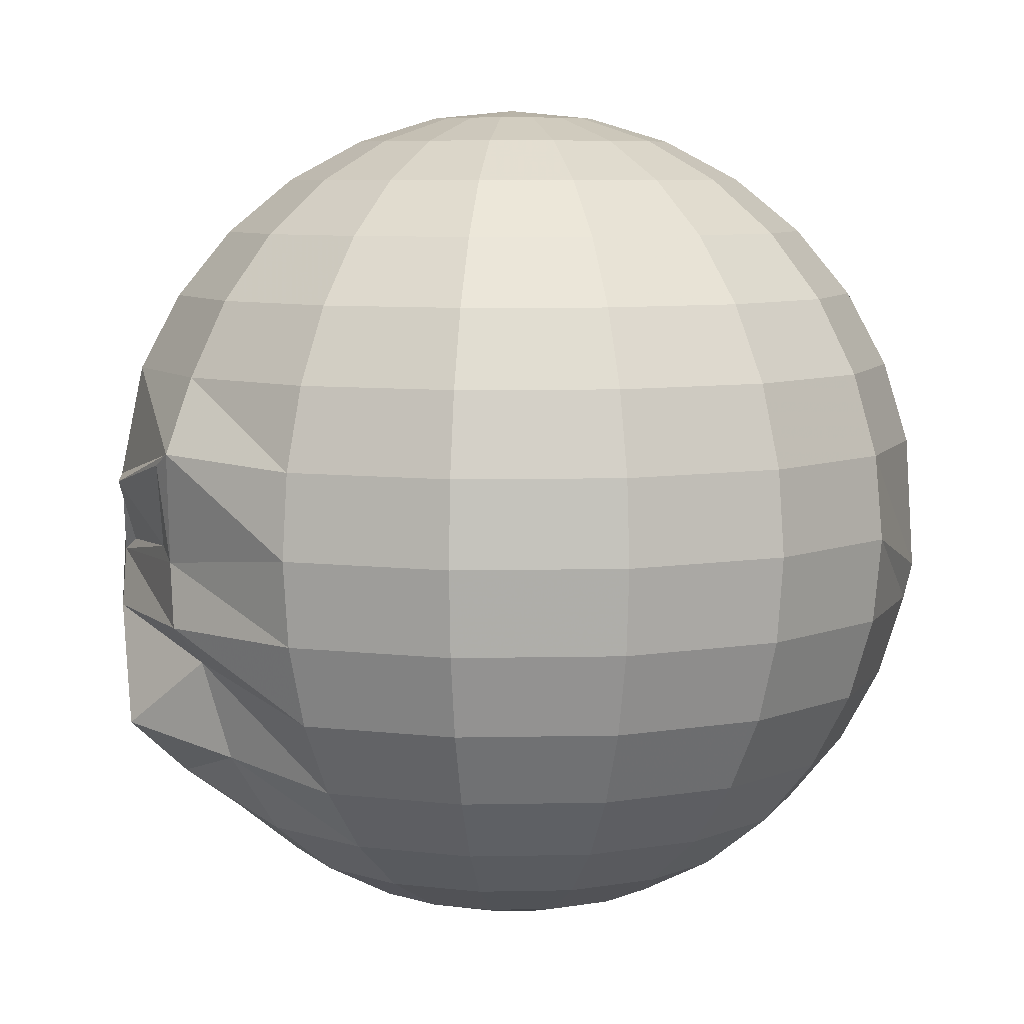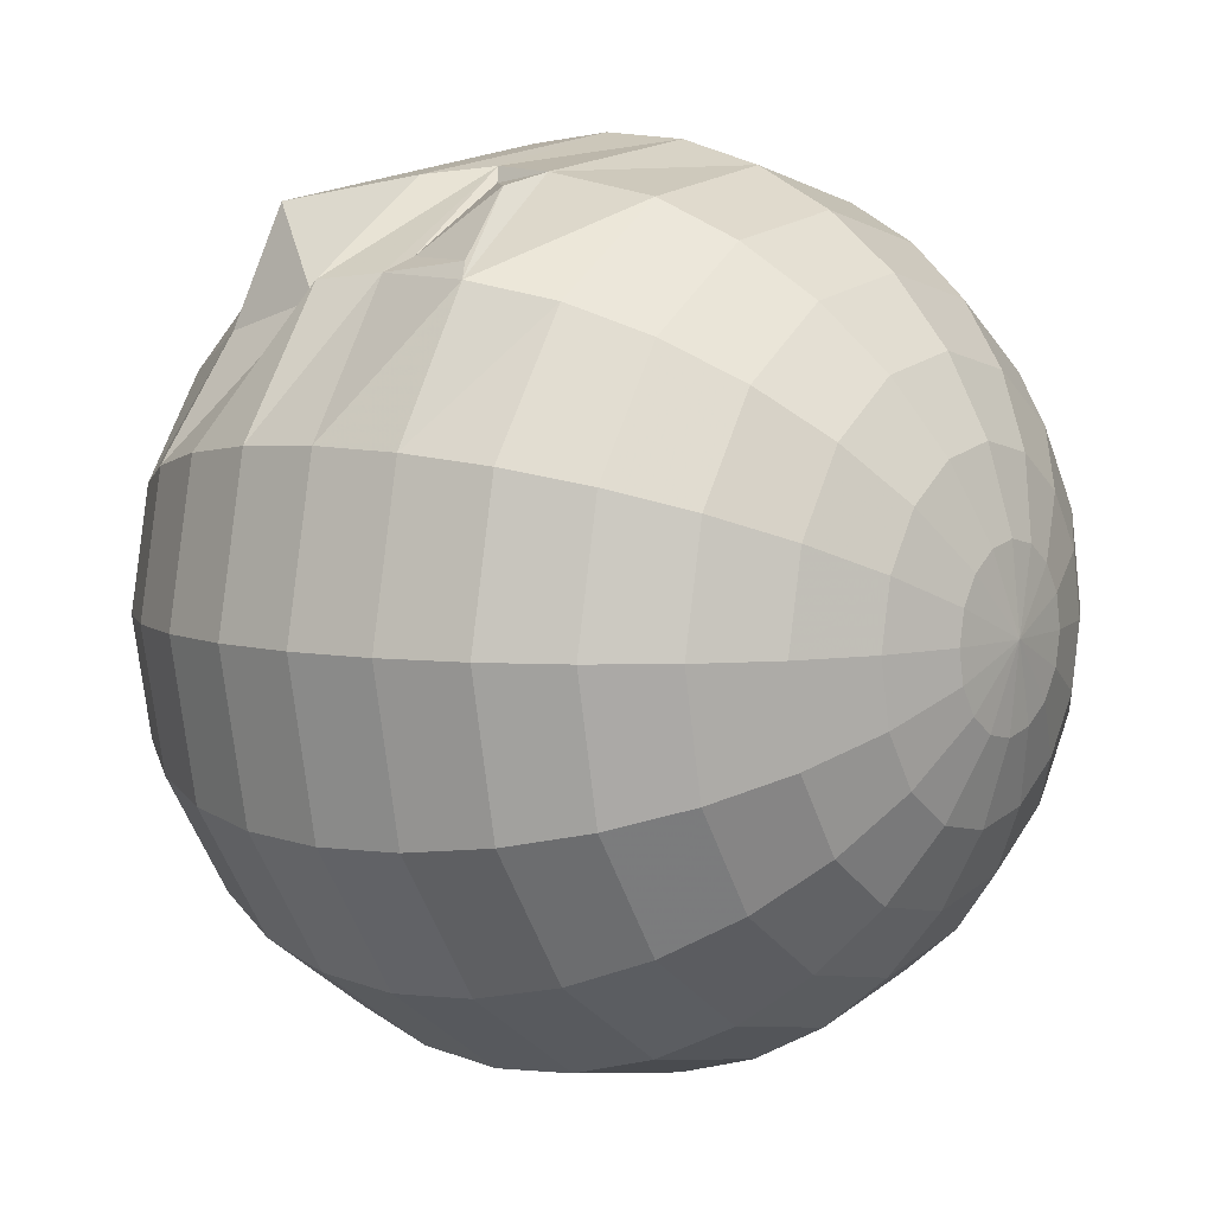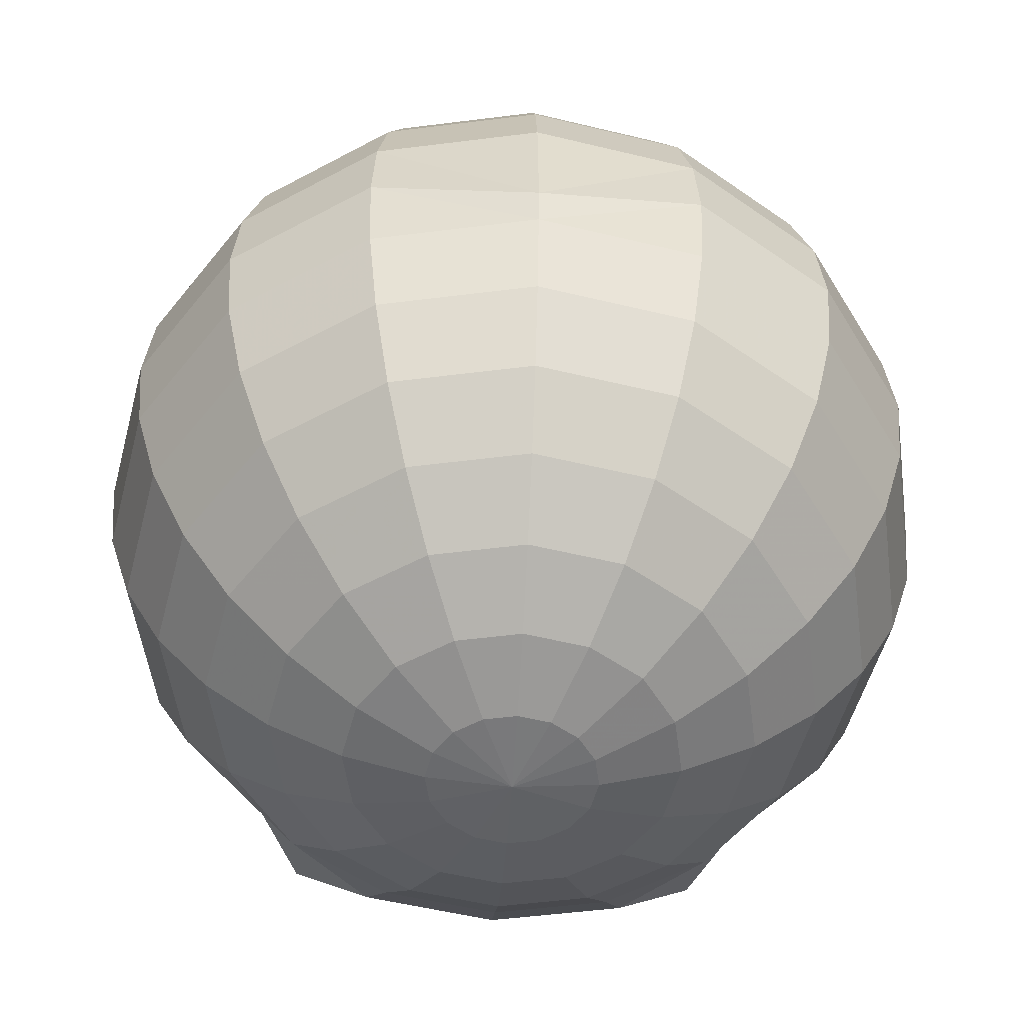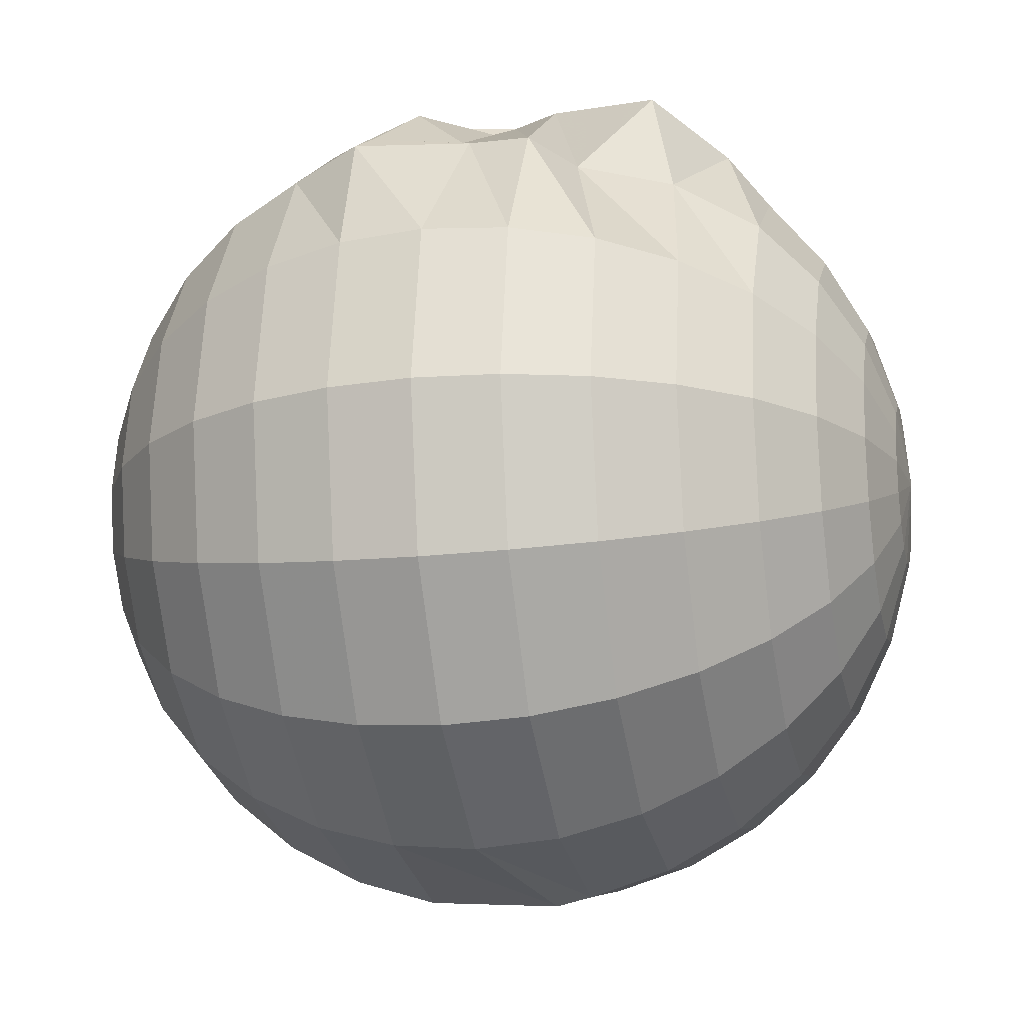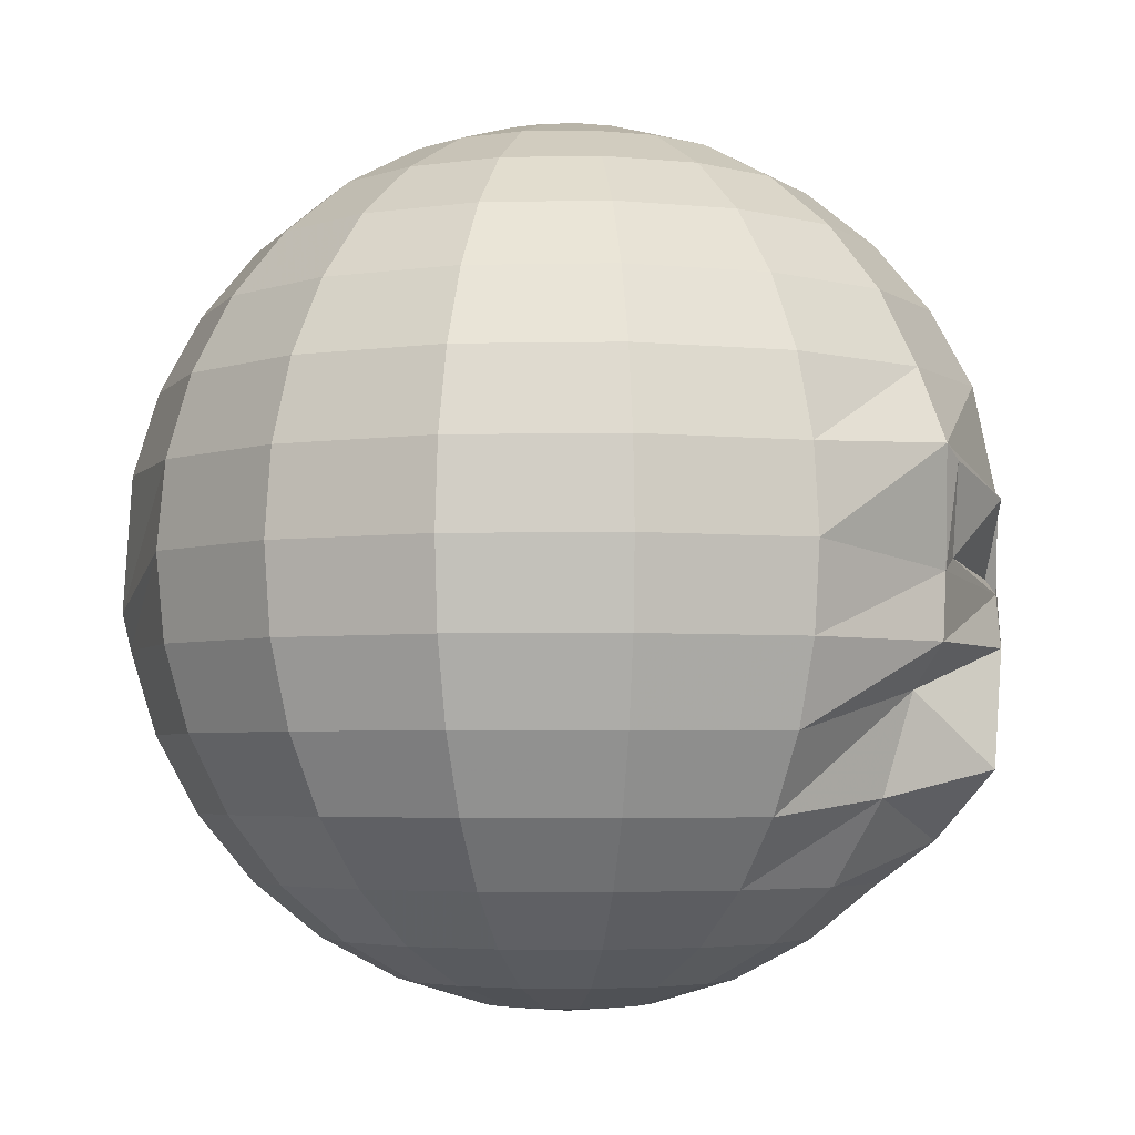
<metadata>
{"format":"obj","ext":"obj","renderer":"f3d","projection":"perspective","resolution":1024,"background":"white","views":[{"elev":7.3,"azim":97.8,"up":"+Y"},{"elev":6.0,"azim":126.9,"up":"+Z"},{"elev":-52.3,"azim":176.5,"up":"+Y"},{"elev":-17.4,"azim":-77.3,"up":"+Z"},{"elev":-4.0,"azim":-97.5,"up":"+Y"}]}
</metadata>
<code>
o Sphere
v -0.3536 0.9239 0.1464
v -0.1802 0.9808 0.07466
v 0.6052 -0.01567 0.7386
v -0.1951 -0.9808 0
v -0.3827 -0.9239 0
v -0.5556 -0.8315 0
v -0.7071 -0.7071 0
v -0.8315 -0.5556 0
v -0 0 1
v -1 0 0
v -0.9808 0.1951 0
v -0 0.5556 0.8315
v -0.8315 0.5556 0
v -0.7071 0.7071 0
v 0.07466 -0.9808 0.1802
v -0.5556 0.8315 0
v 0.2126 -0.8315 0.5133
v -0.3827 0.9239 0
v 0.3182 -0.6147 0.7682
v -0.1951 0.9808 0
v -0.1802 -0.9808 -0.07466
v -0.3536 -0.9239 -0.1464
v -0.5133 -0.8315 -0.2126
v -0.6533 -0.7071 -0.2706
v 0.3182 0.5556 0.7682
v -0.7682 -0.5556 -0.3182
v -0.8536 -0.3827 -0.3536
v -0.9061 -0.1951 -0.3753
v -0.9239 0 -0.3827
v -0.9061 0.1951 -0.3753
v -0.8536 0.3827 -0.3536
v -0.7682 0.5556 -0.3182
v 0.07466 0.9808 -0.1802
v 0.1464 0.9239 -0.3536
v 0.2126 0.8315 -0.5133
v 0.2706 0.7071 -0.6533
v 0.3182 0.5556 -0.7682
v 0.3536 0.3827 -0.8536
v 0.3753 0.1951 -0.9061
v 0.3827 0 -0.9239
v 0.3753 -0.1951 -0.9061
v 0.3536 -0.3827 -0.8536
v 0.3182 -0.5556 -0.7682
v 0.2706 -0.7071 -0.6533
v 0.2126 -0.8315 -0.5133
v 0.1464 -0.9239 -0.3536
v 0.07466 -0.9808 -0.1802
v 0.1379 0.9808 -0.1379
v 0.2706 0.9239 -0.2706
v 0.3928 0.8315 -0.3928
v 0.5 0.7071 -0.5
v 0.5879 0.5556 -0.5879
v 0.6533 0.3827 -0.6533
v 0.6935 0.1951 -0.6935
v 0.7071 0 -0.7071
v 0.6935 -0.1951 -0.6935
v 0.6533 -0.3827 -0.6533
v 0.5879 -0.5556 -0.5879
v 0.5 -0.7071 -0.5
v 0.3928 -0.8315 -0.3928
v 0.2706 -0.9239 -0.2706
v 0.1379 -0.9808 -0.1379
v 0.1802 0.9808 -0.07466
v 0.3536 0.9239 -0.1464
v 0.5133 0.8315 -0.2126
v 0.6533 0.7071 -0.2706
v 0.7682 0.5556 -0.3182
v 0.8536 0.3827 -0.3536
v 0.9061 0.1951 -0.3753
v 0.9239 0 -0.3827
v 0.9061 -0.1951 -0.3753
v 0.8536 -0.3827 -0.3536
v 0.7682 -0.5556 -0.3182
v 0.6533 -0.7071 -0.2706
v 0.5133 -0.8315 -0.2126
v 0.3536 -0.9239 -0.1464
v 0.1802 -0.9808 -0.07466
v 0.1951 0.9808 0
v 0.3827 0.9239 0
v 0.5556 0.8315 0
v 0.7071 0.7071 0
v 0.8315 0.5556 0
v -0.6533 0.7071 -0.2706
v 0.9808 0.1951 0
v 1 0 0
v -0.5133 0.8315 -0.2126
v -0.3536 0.9239 -0.1464
v 0.8315 -0.5556 0
v 0.7071 -0.7071 0
v 0.5556 -0.8315 0
v 0.3827 -0.9239 0
v 0.1951 -0.9808 0
v 0.1802 0.9808 0.07466
v 0.3536 0.9239 0.1464
v -0.1802 0.9808 -0.07466
v -0.1379 -0.9808 -0.1379
v 0.7682 0.5556 0.3182
v 0.8536 0.3827 0.3536
v -0.2706 -0.9239 -0.2706
v 0.9239 0 0.3827
v -0.3928 -0.8315 -0.3928
v -0.5 -0.7071 -0.5
v 0.7682 -0.5556 0.3182
v 0.6533 -0.7071 0.2706
v -0.5879 -0.5556 -0.5879
v 0.3536 -0.9239 0.1464
v -0.6533 -0.3827 -0.6533
v -0.6935 -0.1951 -0.6935
v -0.7071 0 -0.7071
v -0.6935 0.1951 -0.6935
v 0.5 0.7071 0.5
v 0.5879 0.5556 0.5879
v 0.6533 0.3827 0.6533
v -0.6533 0.3827 -0.6533
v 0.6649 -0.04618 0.7071
v 0.6935 -0.1951 0.6935
v -0.5879 0.5556 -0.5879
v -0.5 0.7071 -0.5
v -0.3928 0.8315 -0.3928
v -0.2706 0.9239 -0.2706
v 0.2706 -0.9239 0.2706
v -0.1379 0.9808 -0.1379
v -0.07466 -0.9808 -0.1802
v -0.1464 -0.9239 -0.3536
v 0.2126 0.8315 0.5133
v 0.2706 0.7071 0.6533
v -0.2126 -0.8315 -0.5133
v 0.3536 0.3827 0.8536
v 0.3606 0.1252 0.9061
v 0.2743 -0.07124 0.9239
v 0.3753 -0.1951 0.9061
v 0.5038 -0.4593 0.8536
v -0.2706 -0.7071 -0.6533
v 0.2706 -0.7071 0.6533
v -0.3182 -0.5556 -0.7682
v 0.1464 -0.9239 0.3536
v -0.3536 -0.3827 -0.8536
v -0.3753 -0.1951 -0.9061
v -0.3827 0 -0.9239
v -0.3753 0.1951 -0.9061
v -0.3536 0.3827 -0.8536
v -0 0.3827 0.9239
v -0.3182 0.5556 -0.7682
v -0 -0.4998 0.9239
v -0 -0.6147 0.8315
v -0.2706 0.7071 -0.6533
v -0.2126 0.8315 -0.5133
v -0.1464 0.9239 -0.3536
v 0.1464 0.9239 0.3536
v 0.07466 0.9808 0.1802
v 0.1379 -0.9808 0.1379
v -0.07466 0.9808 -0.1802
v 0.3928 -0.8315 0.3928
v 0.5 -0.7071 0.5
v 0.5879 -0.5198 0.5879
v 0.5945 -0.2927 0.6533
v -0 -0.9808 -0.1951
v -0 -0.7071 -0.7071
v 0.7364 0.2132 0.6935
v -0 -0.5556 -0.8315
v -0 -0.3827 -0.9239
v -0 -0.1118 -1
v -0 0.1951 -0.9808
v 0.3928 0.8315 0.3928
v 0.2706 0.9239 0.2706
v 0.1379 0.9808 0.1379
v 0.1802 -0.9808 0.07466
v -0 0.3827 -0.9239
v 0.5133 -0.8315 0.2126
v -0 0.7071 -0.7071
v -0 0.8315 -0.5556
v 0.8536 -0.3827 0.3536
v 0.9061 -0.1951 0.3753
v -0 0.9239 -0.3827
v 0.9061 0.1951 0.3753
v -0 0.9808 -0.1951
v -0.3182 0.5556 0.7682
v 0.6533 0.7071 0.2706
v 0.5133 0.8315 0.2126
v -0.3182 -0.6147 0.7682
v -0.2126 -0.8315 0.5133
v 0.9239 -0.3827 0
v 0.9808 -0.1951 0
v -0.07466 -0.9808 0.1802
v 0.9239 0.3827 0
v -0 0.9239 0.3827
v -0 0.8315 0.5556
v -0 0.7071 0.7071
v 0.691 0.1827 0.7292
v -0 -0.8315 0.5556
v 0.4978 0.1209 0.8753
v 0.3161 -0.04073 0.8875
v -0 -0.9239 0.3827
v -0 -0.9808 0.1951
v -0.6052 -0.01567 0.7386
v -0.7682 0.5556 0.3182
v -0.8536 0.3827 0.3536
v -0.9239 0 0.3827
v -0.7682 -0.5556 0.3182
v -0.6533 -0.7071 0.2706
v -0.3536 -0.9239 0.1464
v -0.5 0.7071 0.5
v -0.5879 0.5556 0.5879
v -0.6533 0.3827 0.6533
v -0.6649 -0.04618 0.7071
v -0.6935 -0.1951 0.6935
v -0.2706 -0.9239 0.2706
v -0.2126 0.8315 0.5133
v -0.2706 0.7071 0.6533
v -0.3536 0.3827 0.8536
v -0.3606 0.1252 0.9061
v -0.2743 -0.07124 0.9239
v -0.3753 -0.1951 0.9061
v -0.5038 -0.4593 0.8536
v -0.2706 -0.7071 0.6533
v -0.1464 -0.9239 0.3536
v -0 0.9808 0.1951
v -0 0.1951 0.9808
v -0 -0.1951 0.9808
v -0 -0.7071 0.7071
v -0.1464 0.9239 0.3536
v -0.07466 0.9808 0.1802
v -0.1379 -0.9808 0.1379
v -0.3928 -0.8315 0.3928
v -0.5 -0.7071 0.5
v -0.5879 -0.5198 0.5879
v -0.5945 -0.2927 0.6533
v -0.7364 0.2132 0.6935
v -0 1 0
v -0.3928 0.8315 0.3928
v -0.2706 0.9239 0.2706
v -0.1379 0.9808 0.1379
v -0.1802 -0.9808 0.07466
v -0.5133 -0.8315 0.2126
v -0.8536 -0.3827 0.3536
v -0.9061 -0.1951 0.3753
v -0.9061 0.1951 0.3753
v -0.6533 0.7071 0.2706
v -0 -1 0
v -0.5133 0.8315 0.2126
v -0.9239 -0.3827 0
v -0.9808 -0.1951 0
v -0.9239 0.3827 0
v -0 -0.9239 -0.3827
v -0 -0.8315 -0.5556
v -0 -0.1951 -0.9808
v -0.691 0.1827 0.7292
v -0.4978 0.1209 0.8753
v -0.3161 -0.04073 0.8875
v -0 0.5556 -0.8315
f 189 191 3
f 191 192 3
f 247 248 195
f 248 249 195
f 226 227 214 180
f 211 212 249 248
f 129 130 192 191
f 155 156 132 19
f 19 132 144 145
f 115 159 189 3
f 130 115 3 192
f 159 129 191 189
f 205 228 247 195
f 212 205 195 249
f 228 211 248 247
f 180 214 144 145
f 181 215 220 190
f 221 222 217 186
f 184 216 193 194
f 209 208 187 188
f 41 40 55 56
f 39 38 53 54
f 37 36 51 52
f 35 34 49 50
f 46 45 60 61
f 44 43 58 59
f 42 41 56 57
f 40 39 54 55
f 38 37 52 53
f 36 35 50 51
f 47 46 61 62
f 34 33 48 49
f 45 44 59 60
f 43 42 57 58
f 56 55 70 71
f 54 53 68 69
f 52 51 66 67
f 50 49 64 65
f 61 60 75 76
f 59 58 73 74
f 57 56 71 72
f 55 54 69 70
f 53 52 67 68
f 51 50 65 66
f 62 61 76 77
f 49 48 63 64
f 60 59 74 75
f 58 57 72 73
f 216 181 190 193
f 208 221 186 187
f 67 66 81 82
f 65 64 79 80
f 76 75 90 91
f 74 73 88 89
f 70 69 84 85
f 66 65 80 81
f 77 76 91 92
f 64 63 78 79
f 75 74 89 90
f 224 225 215 181
f 223 207 216 184
f 202 230 208 209
f 204 203 177 210
f 227 206 213 214
f 89 88 103 104
f 225 226 180 215
f 207 224 181 216
f 230 231 221 208
f 203 202 209 177
f 228 204 210 211
f 79 78 93 94
f 199 235 227 226
f 234 200 225 224
f 1 2 232 231
f 233 201 207 223
f 238 240 230 202
f 198 237 228 205
f 235 236 206 227
f 200 199 226 225
f 201 234 224 207
f 240 1 231 230
f 98 97 112 113
f 196 238 202 203
f 237 197 204 228
f 236 198 205 206
f 8 241 235 199
f 6 7 200 234
f 116 115 130 131
f 4 5 201 233
f 14 16 240 238
f 243 13 196 197
f 10 11 237 198
f 5 6 234 201
f 16 18 1 240
f 13 14 238 196
f 11 243 197 237
f 242 10 198 236
f 26 27 241 8
f 31 32 13 243
f 27 28 242 241
f 30 31 243 11
f 28 29 10 242
f 245 158 133 127
f 157 244 124 123
f 168 250 143 141
f 161 246 138 137
f 244 245 127 124
f 250 170 146 143
f 246 162 139 138
f 241 242 236 235
f 20 229 2
f 95 229 20
f 239 21 4
f 122 229 95
f 239 96 21
f 152 229 122
f 239 123 96
f 176 229 152
f 239 157 123
f 231 232 222 221
f 206 205 212 213
f 197 196 203 204
f 18 20 2 1
f 7 8 199 200
f 23 24 7 6
f 87 95 20 18
f 21 22 5 4
f 83 86 16 14
f 29 30 11 10
f 24 26 8 7
f 22 23 6 5
f 165 166 150 149
f 86 87 18 16
f 32 83 14 13
f 105 107 27 26
f 101 102 24 23
f 120 122 95 87
f 96 99 22 21
f 118 119 86 83
f 114 117 32 31
f 109 110 30 29
f 107 108 28 27
f 102 105 26 24
f 99 101 23 22
f 119 120 87 86
f 117 118 83 32
f 110 114 31 30
f 108 109 29 28
f 135 137 107 105
f 127 133 102 101
f 148 152 122 120
f 123 124 99 96
f 146 147 119 118
f 141 143 117 114
f 139 140 110 109
f 137 138 108 107
f 133 135 105 102
f 124 127 101 99
f 147 148 120 119
f 143 146 118 117
f 140 141 114 110
f 138 139 109 108
f 160 161 137 135
f 174 176 152 148
f 170 171 147 146
f 162 163 140 139
f 182 183 173 172
f 158 160 135 133
f 171 174 148 147
f 163 168 141 140
f 71 70 85 183
f 69 68 185 84
f 72 71 183 182
f 68 67 82 185
f 73 72 182 88
f 183 85 100 173
f 84 185 98 175
f 82 81 178 97
f 80 79 94 179
f 91 90 169 106
f 85 84 175 100
f 185 82 97 98
f 81 80 179 178
f 92 91 106 167
f 90 89 104 169
f 88 182 172 103
f 173 100 115 116
f 175 98 113 159
f 97 178 111 112
f 179 94 165 164
f 106 169 153 121
f 104 103 155 154
f 172 173 116 156
f 100 175 159 115
f 178 179 164 111
f 167 106 121 151
f 94 93 166 165
f 169 104 154 153
f 103 172 156 155
f 159 113 128 129
f 112 111 126 25
f 164 165 149 125
f 121 153 17 136
f 154 155 19 134
f 156 116 131 132
f 113 112 25 128
f 111 164 125 126
f 151 121 136 15
f 153 154 134 17
f 128 25 12 142
f 239 4 233
f 239 233 223
f 2 229 232
f 239 223 184
f 232 229 222
f 239 184 194
f 222 229 217
f 163 168 38 39
f 171 174 34 35
f 158 160 43 44
f 162 163 39 40
f 210 177 12 142
f 170 171 35 36
f 212 211 218 9
f 174 176 33 34
f 215 180 145 220
f 160 161 42 43
f 177 209 188 12
f 213 212 9 219
f 129 128 142 218
f 132 131 219 144
f 214 213 219 144
f 211 210 142 218
f 239 157 47
f 176 229 33
f 239 47 62
f 33 229 48
f 239 62 77
f 48 229 63
f 239 77 92
f 63 229 78
f 78 229 93
f 246 162 40 41
f 250 170 36 37
f 244 245 45 46
f 161 246 41 42
f 168 250 37 38
f 157 244 46 47
f 245 158 44 45
f 131 130 9 219
f 25 126 188 12
f 125 149 186 187
f 136 17 190 193
f 134 19 145 220
f 130 129 218 9
f 126 125 187 188
f 15 136 193 194
f 149 150 217 186
f 17 134 220 190
f 239 92 167
f 239 167 151
f 93 229 166
f 239 151 15
f 166 229 150
f 239 15 194
f 150 229 217

</code>
